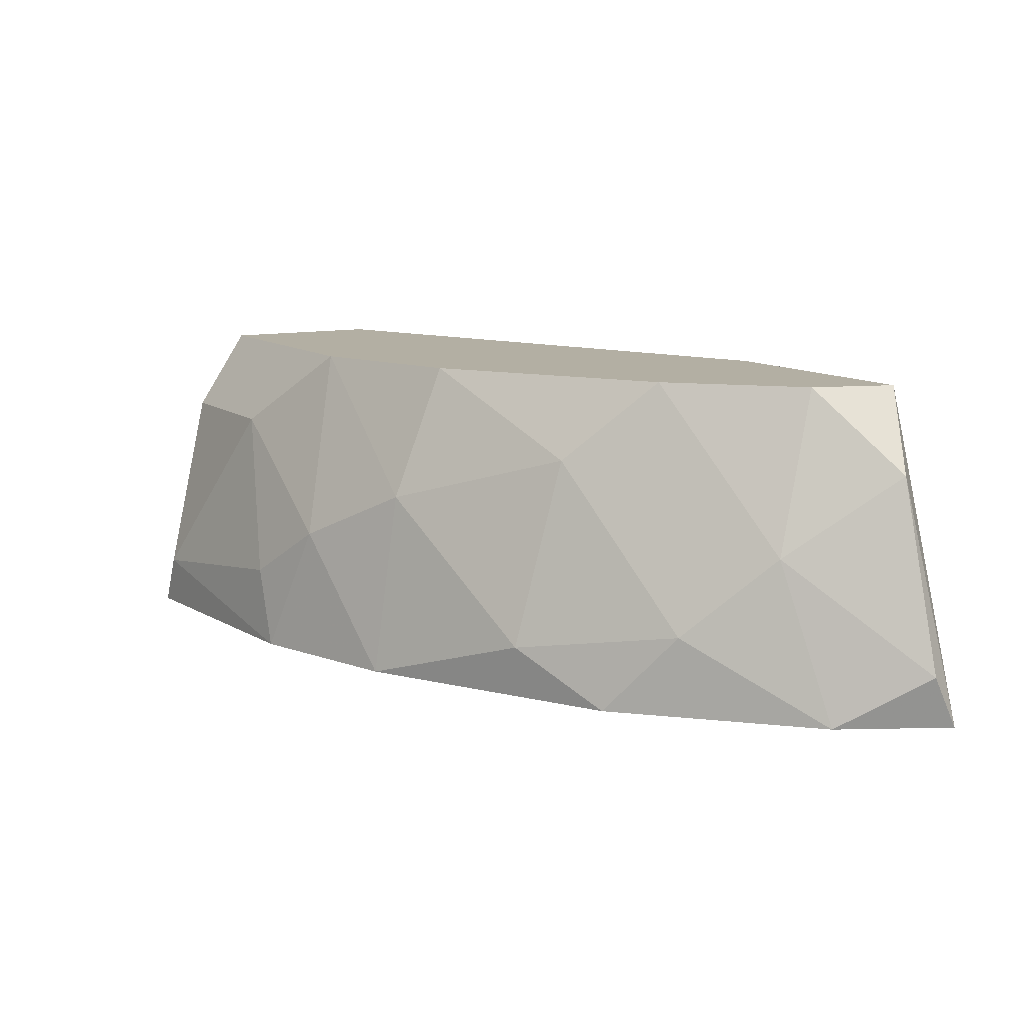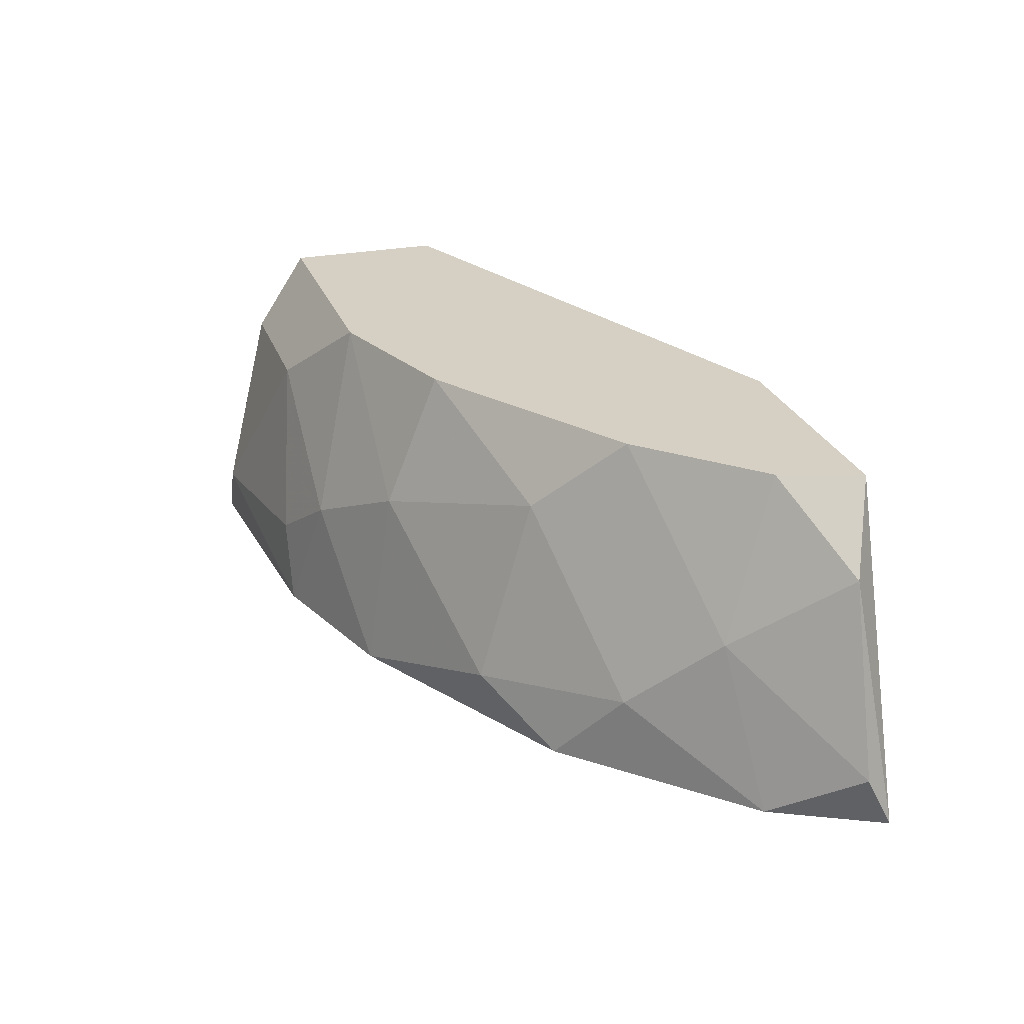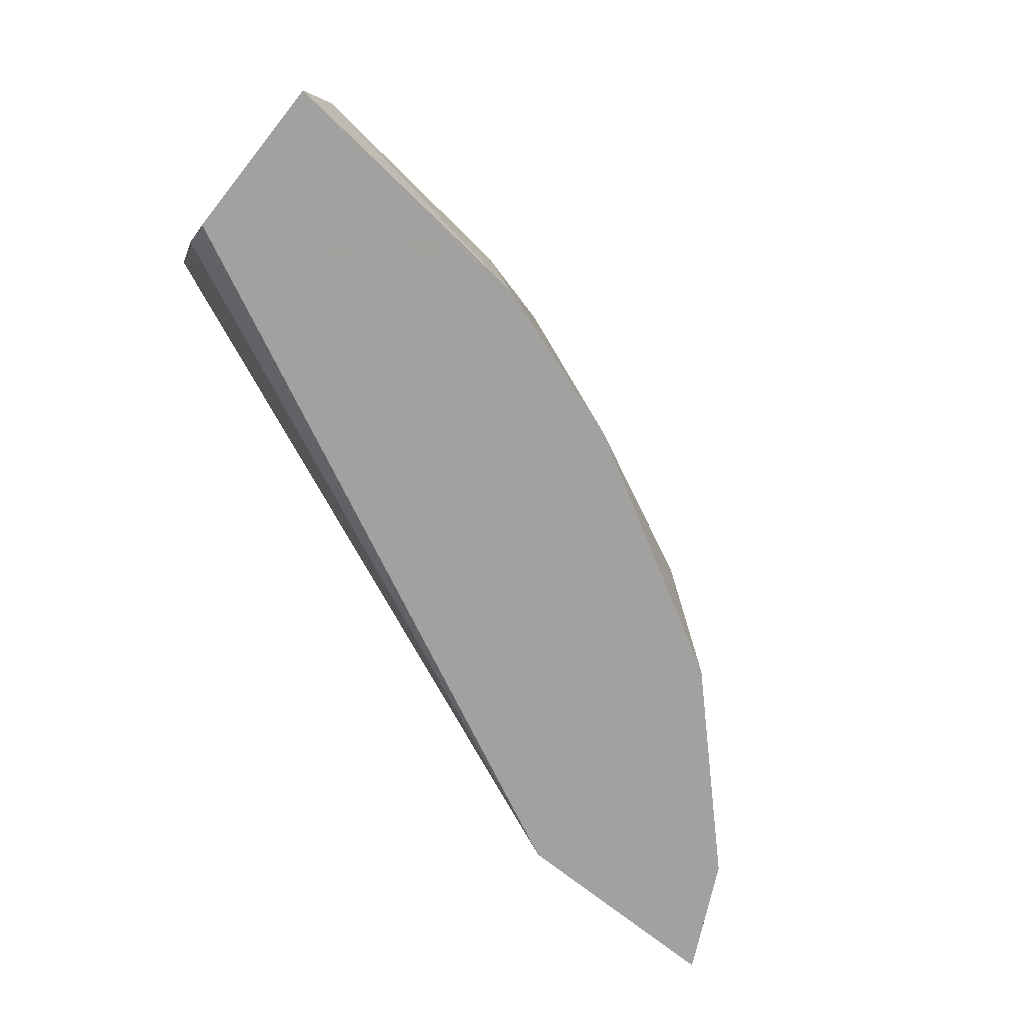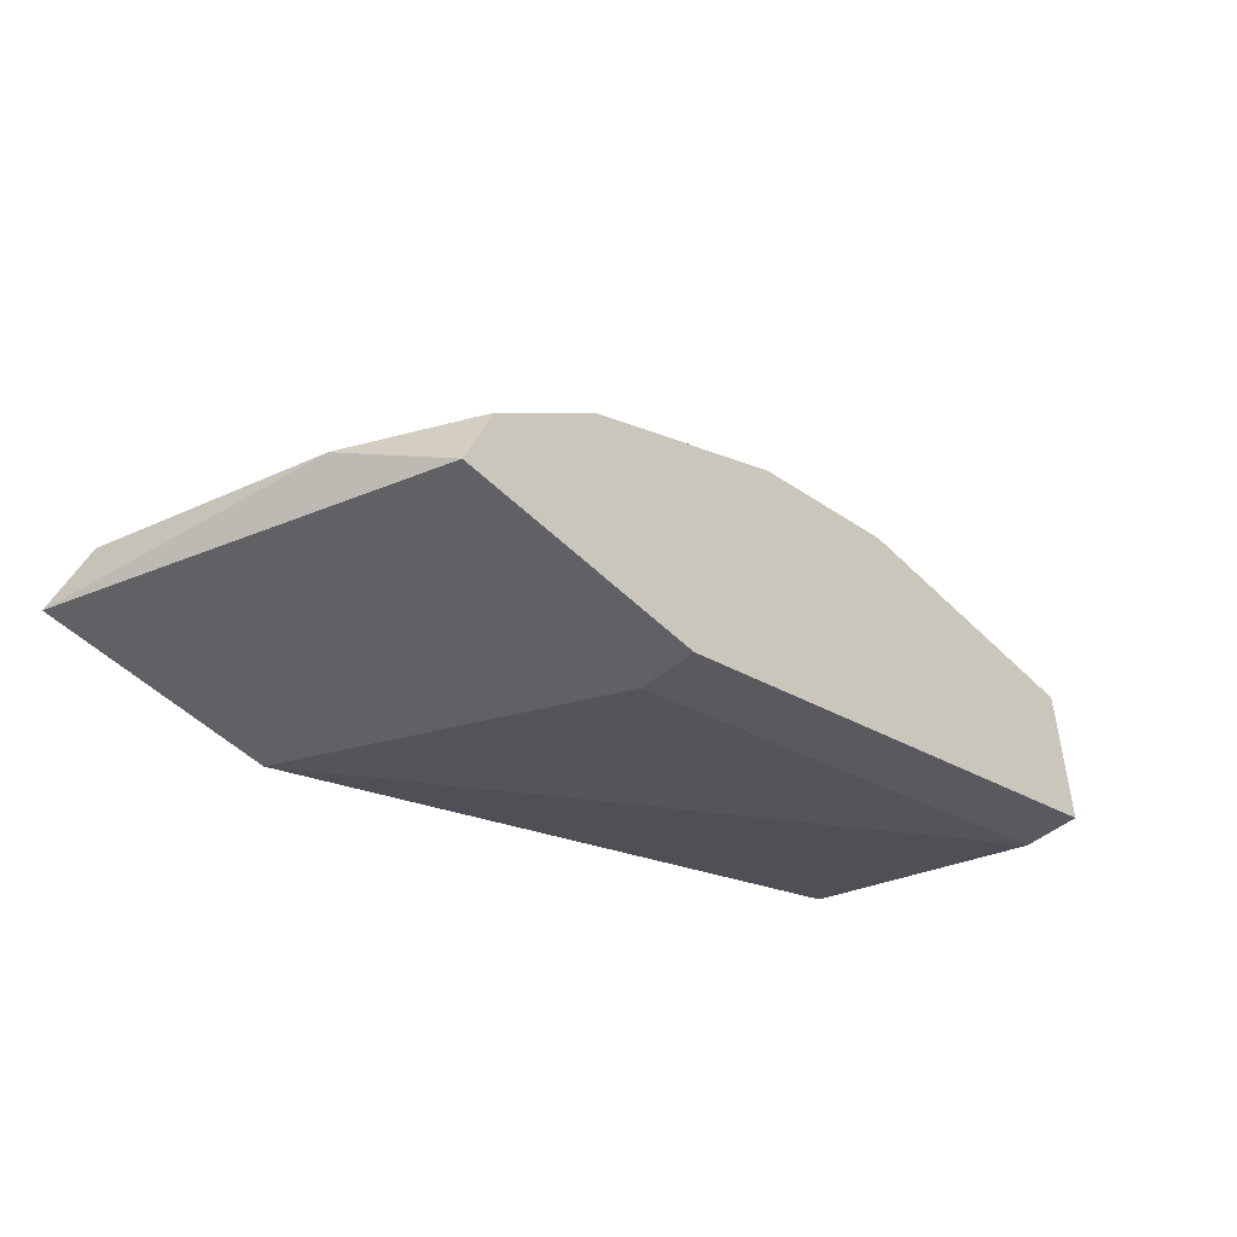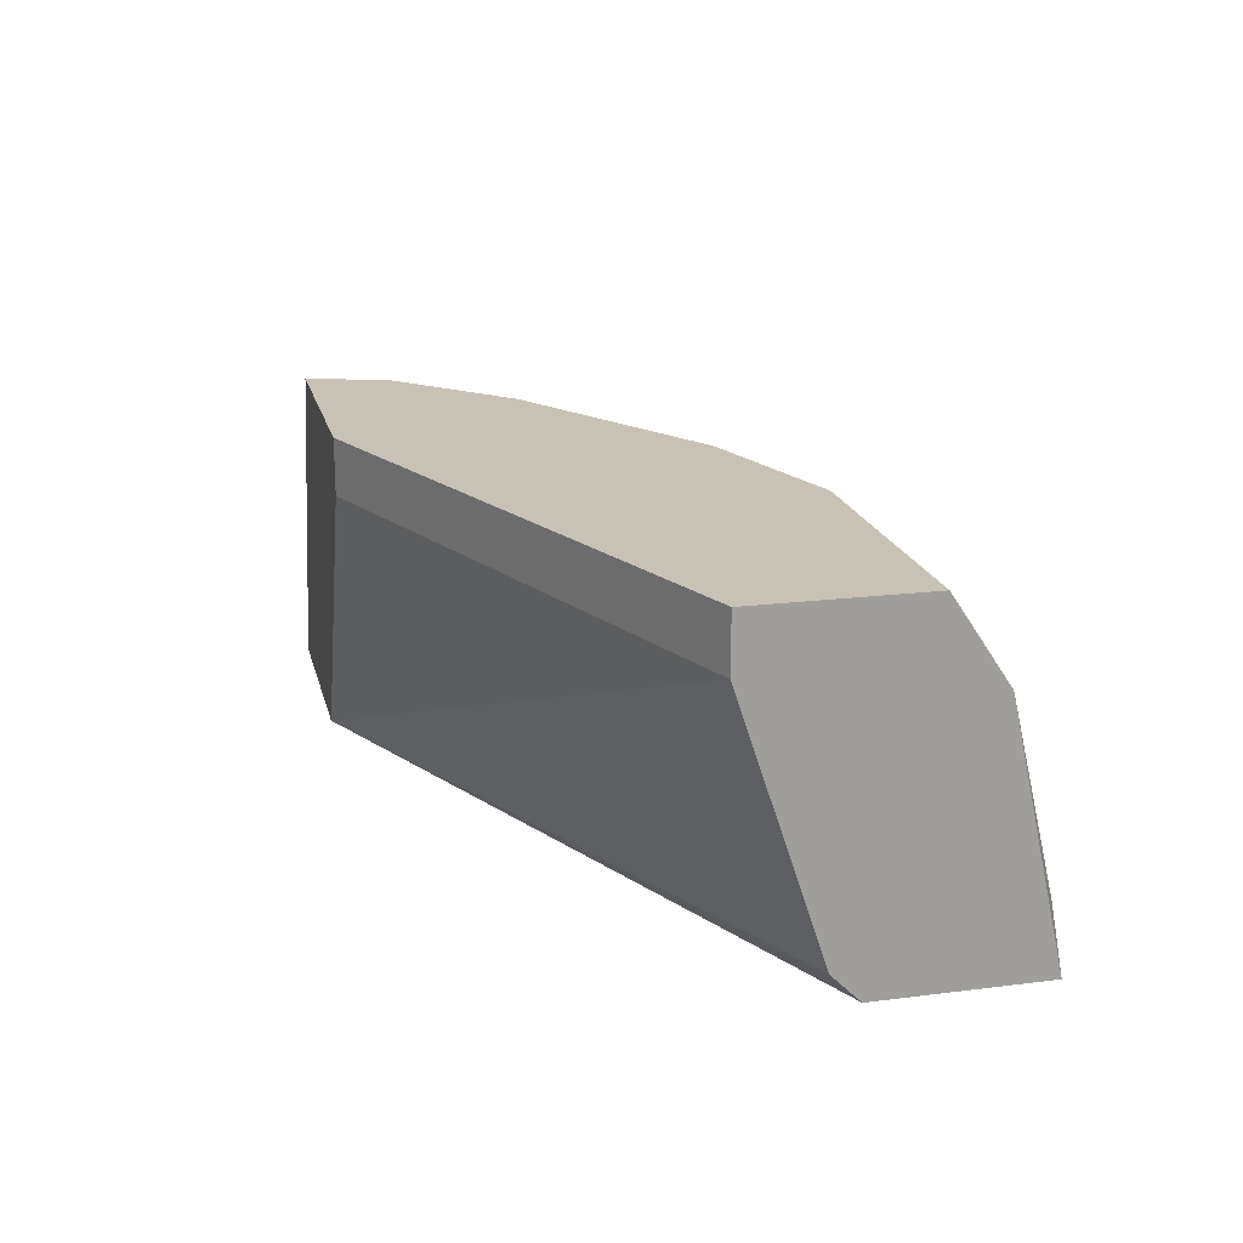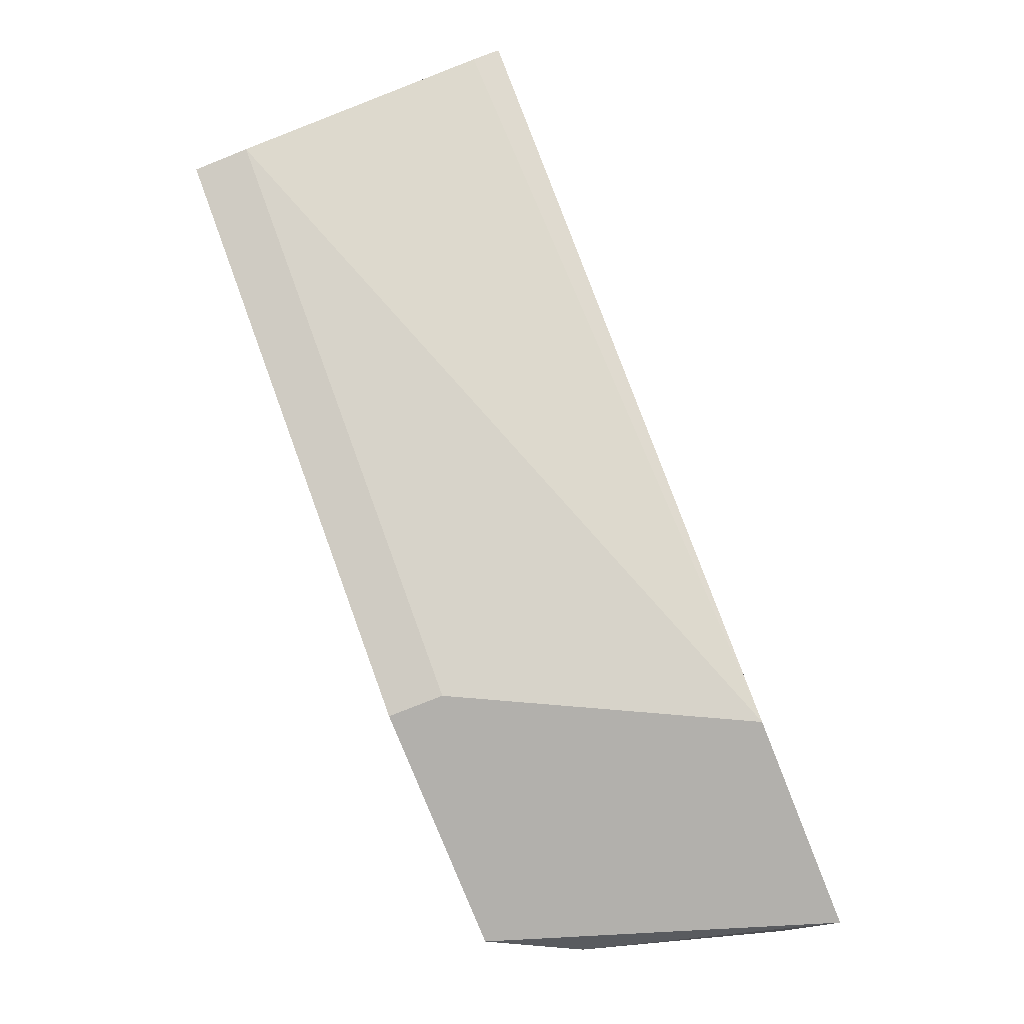
<metadata>
{"format":"obj","ext":"obj","renderer":"f3d","projection":"perspective","resolution":1024,"background":"white","views":[{"elev":11.1,"azim":60.3,"up":"+Y"},{"elev":26.4,"azim":72.5,"up":"+Y"},{"elev":-72.3,"azim":-38.6,"up":"+Y"},{"elev":-48.9,"azim":132.4,"up":"+Z"},{"elev":19.0,"azim":-103.4,"up":"+Y"},{"elev":-78.8,"azim":-68.3,"up":"+Z"}]}
</metadata>
<code>
v 0.01229 -0.005611 0.004474
v 0.01177 -0.01026 0.007057
v 0.009188 -0.01078 0.009123
v 0.009188 -0.007161 0.00809
v 0.01384 -0.01181 0.004991
v 0.01384 -0.007161 0.003441
v 0.006091 -0.005611 0.009123
v 0.006091 -0.01181 0.01067
v 0.006091 -0.008195 0.01016
v 0.01487 -0.01078 0.003441
v 0.01487 -0.01181 0.002924
v 0.002474 -0.01026 0.01171
v 0.004023 -0.009227 0.01119
v 0.01074 -0.01181 0.00809
v 0.01074 -0.01181 0.002924
v 0.008155 -0.005611 0.002924
v 0.008155 -0.006645 0.002924
v 0.0128 -0.005611 0.002924
v 0.0128 -0.008711 0.005507
v 0.01022 -0.005611 0.00654
v -0.002177 -0.005611 0.01016
v -0.002177 -0.005611 0.007057
v -0.002177 -0.01129 0.008607
v -0.002177 -0.006645 0.007057
v -0.002177 -0.01181 0.01222
v -0.002177 -0.01181 0.009123
v -0.002177 -0.007161 0.01119
v 0.000924 -0.007161 0.01119
v -0.001659 -0.01078 0.01222
v 0.00299 -0.005611 0.01016
v 0.00299 -0.01181 0.01171
f 29 31 12
f 24 17 15
f 14 25 15
f 15 17 18
f 7 18 21
f 24 25 21
f 25 24 26
f 15 25 26
f 14 15 11
f 15 18 11
f 17 24 22
f 21 18 22
f 24 21 22
f 25 14 31
f 18 7 1
f 24 15 23
f 26 24 23
f 15 26 23
f 18 17 16
f 17 22 16
f 22 18 16
f 25 31 29
f 7 21 30
f 21 28 30
f 28 13 30
f 4 7 9
f 3 4 9
f 7 30 9
f 30 13 9
f 21 25 27
f 28 21 27
f 25 29 27
f 29 28 27
f 3 14 2
f 4 3 2
f 11 18 6
f 1 19 6
f 18 1 6
f 10 11 6
f 19 10 6
f 13 31 8
f 31 14 8
f 14 3 8
f 9 13 8
f 3 9 8
f 7 4 20
f 19 1 20
f 1 7 20
f 2 19 20
f 4 2 20
f 14 11 5
f 11 10 5
f 10 19 5
f 19 2 5
f 2 14 5
f 13 28 12
f 31 13 12
f 28 29 12

</code>
